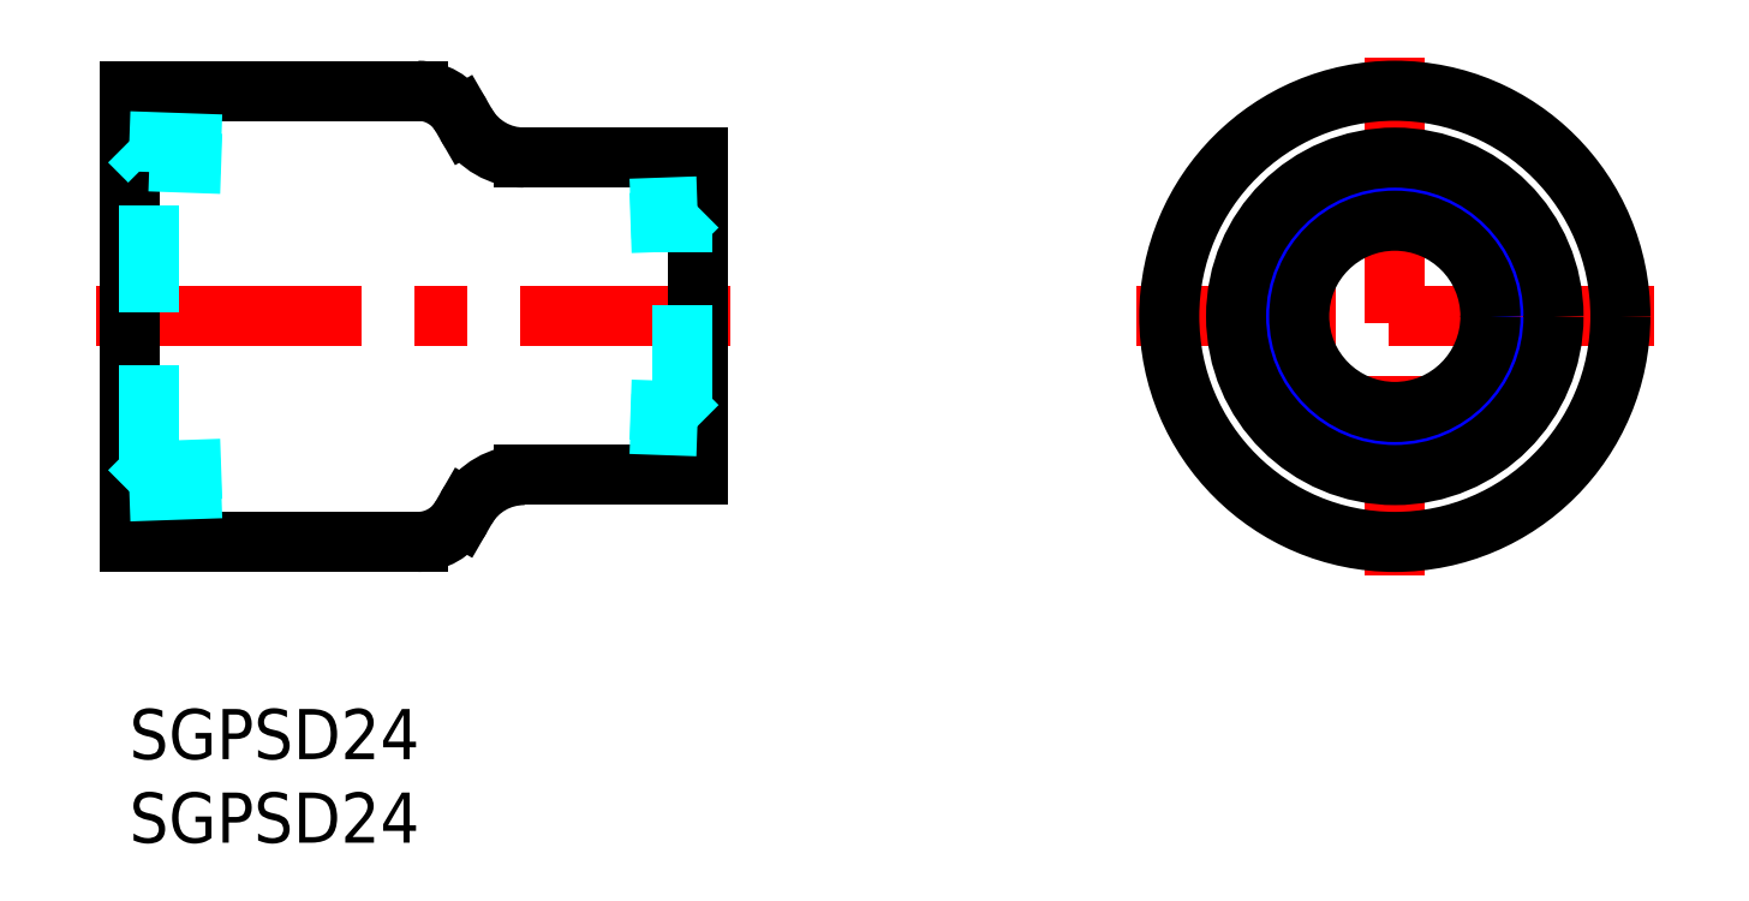
<metadata>
{"format":"dxf","ext":"dxf","renderer":"ezdxf+matplotlib","layout":"modelspace","background":"white","min_lineweight":24,"dpi":150}
</metadata>
<code>
0
SECTION
2
ENTITIES
0
INSERT
8
MSM_CONTINUOUS
2
*U7
10
0
20
0
30
0
0
INSERT
8
MSM_CONTINUOUS
2
*U8
10
0
20
0
30
0
0
LINE
8
MSM_CENTER
10
-2
20
23.5
30
0
11
36
21
23.5
31
0
0
LINE
8
MSM_CENTER
10
75.74
20
39
30
0
11
75.74
21
8
31
0
0
LINE
8
MSM_CENTER
10
91.24
20
23.5
30
0
11
60.24
21
23.5
31
0
0
CIRCLE
8
MSM_NARROW
10
75.74
20
23.5
30
0
40
6.579
0
CIRCLE
8
MSM_CONTINUOUS
10
75.74
20
23.5
30
0
40
5.723
0
CIRCLE
8
MSM_CONTINUOUS
10
75.74
20
23.5
30
0
40
13.5
0
CIRCLE
8
MSM_CONTINUOUS
10
75.74
20
23.5
30
0
40
9.5
0
LINE
8
MSM_CONTINUOUS
10
0
20
10
30
0
11
0
21
37
31
0
0
LINE
8
MSM_CONTINUOUS
10
34
20
14
30
0
11
34
21
33
31
0
0
LINE
8
MSM_CONTINUOUS
10
20.15
20
35
30
0
11
19.87
21
35.5
31
0
0
ARC
8
MSM_CONTINUOUS
10
17.27
20
34
30
0
40
3
50
30
51
90
0
ARC
8
MSM_CONTINUOUS
10
23.62
20
37
30
0
40
4
50
210
51
270
0
LINE
8
MSM_CONTINUOUS
10
20.15
20
12
30
0
11
19.87
21
11.5
31
0
0
ARC
8
MSM_CONTINUOUS
10
17.27
20
13
30
0
40
3
50
270
51
330
0
ARC
8
MSM_CONTINUOUS
10
23.62
20
10
30
0
40
4
50
90
51
150
0
LINE
8
MSM_CONTINUOUS
10
0
20
37
30
0
11
17.27
21
37
31
0
0
LINE
8
MSM_CONTINUOUS
10
23.62
20
33
30
0
11
34
21
33
31
0
0
LINE
8
MSM_CONTINUOUS
10
23.62
20
14
30
0
11
34
21
14
31
0
0
LINE
8
MSM_CONTINUOUS
10
0
20
10
30
0
11
17.27
21
10
31
0
0
LINE
8
MSM_DASHED
10
30
20
29.08
30
0
11
33.11
21
29.19
31
0
0
LINE
8
MSM_DASHED
10
30
20
17.92
30
0
11
33.11
21
17.81
31
0
0
LINE
8
MSM_DASHED
10
33.11
20
17.81
30
0
11
34
21
16.92
31
0
0
LINE
8
MSM_DASHED
10
30
20
17.06
30
0
11
34
21
16.92
31
0
0
LINE
8
MSM_DASHED
10
30
20
29.94
30
0
11
34
21
30.08
31
0
0
LINE
8
MSM_DASHED
10
33.11
20
29.19
30
0
11
34
21
30.08
31
0
0
LINE
8
MSM_DASHED
10
33.11
20
17.81
30
0
11
33.11
21
29.19
31
0
0
LINE
8
MSM_DASHED
10
1.204
20
14.23
30
0
11
5.5
21
14.38
31
0
0
LINE
8
MSM_DASHED
10
5.5
20
13.21
30
0
11
1.847e-13
21
13.02
31
0
0
LINE
8
MSM_DASHED
10
1.204
20
32.77
30
0
11
5.5
21
32.62
31
0
0
LINE
8
MSM_DASHED
10
5.5
20
33.79
30
0
11
-1.856e-13
21
33.98
31
0
0
LINE
8
MSM_DASHED
10
1.204
20
14.23
30
0
11
1.204
21
32.77
31
0
0
LINE
8
MSM_DASHED
10
1.204
20
32.77
30
0
11
-1.856e-13
21
33.98
31
0
0
LINE
8
MSM_DASHED
10
1.204
20
14.23
30
0
11
1.847e-13
21
13.02
31
0
0
ENDSEC
0
EOF

</code>
